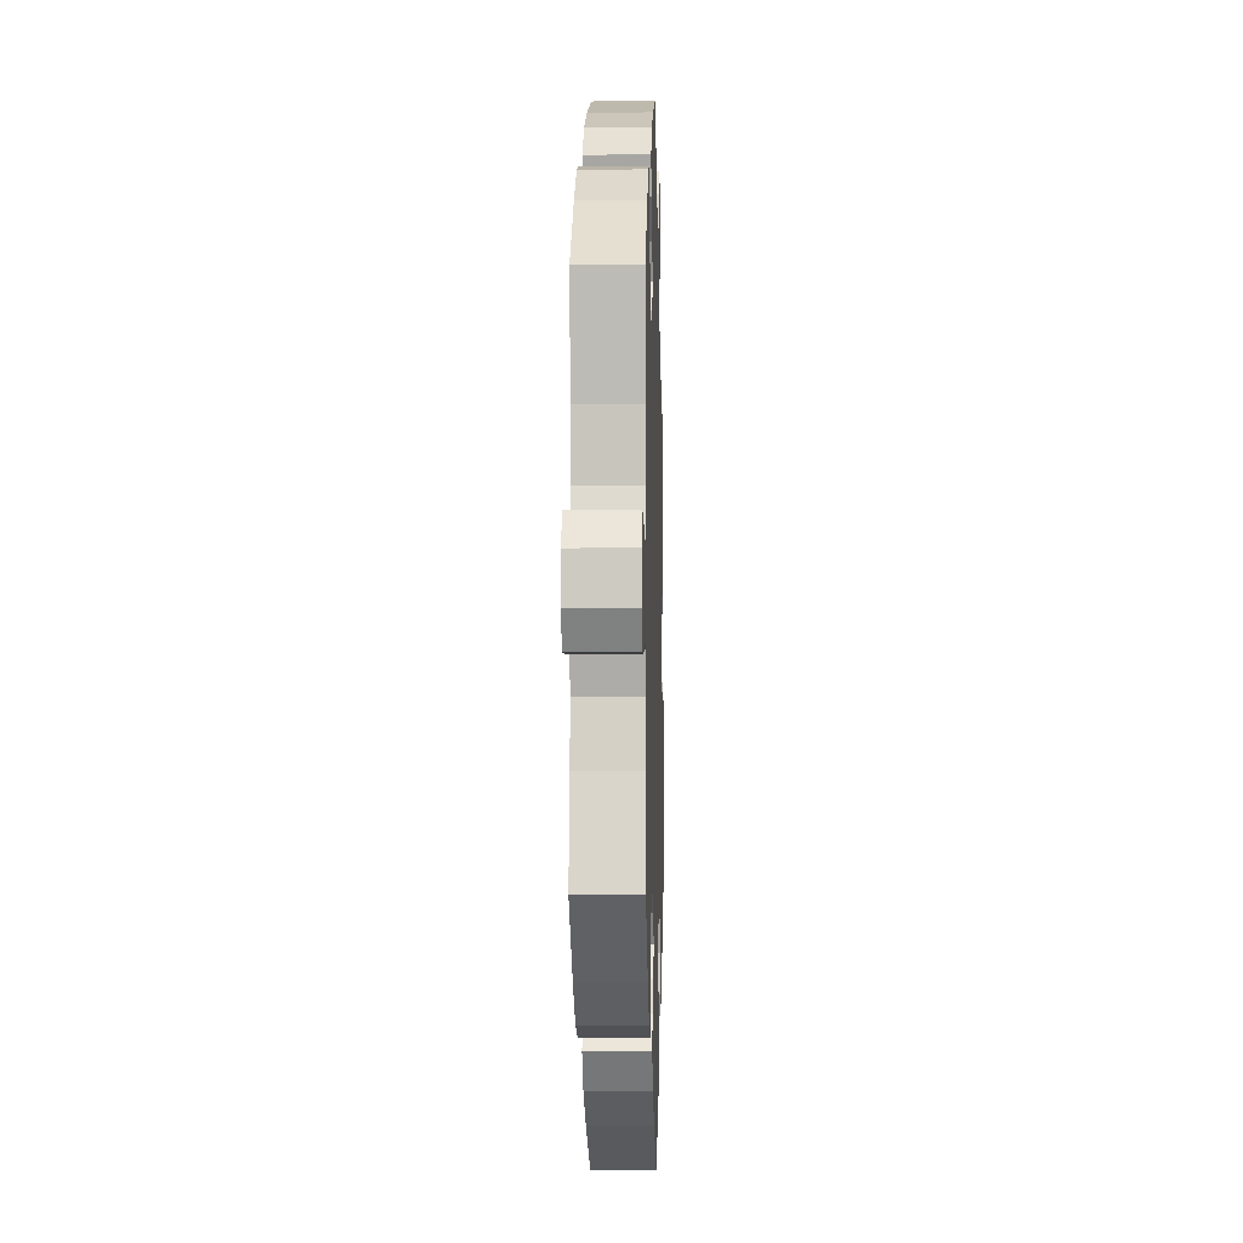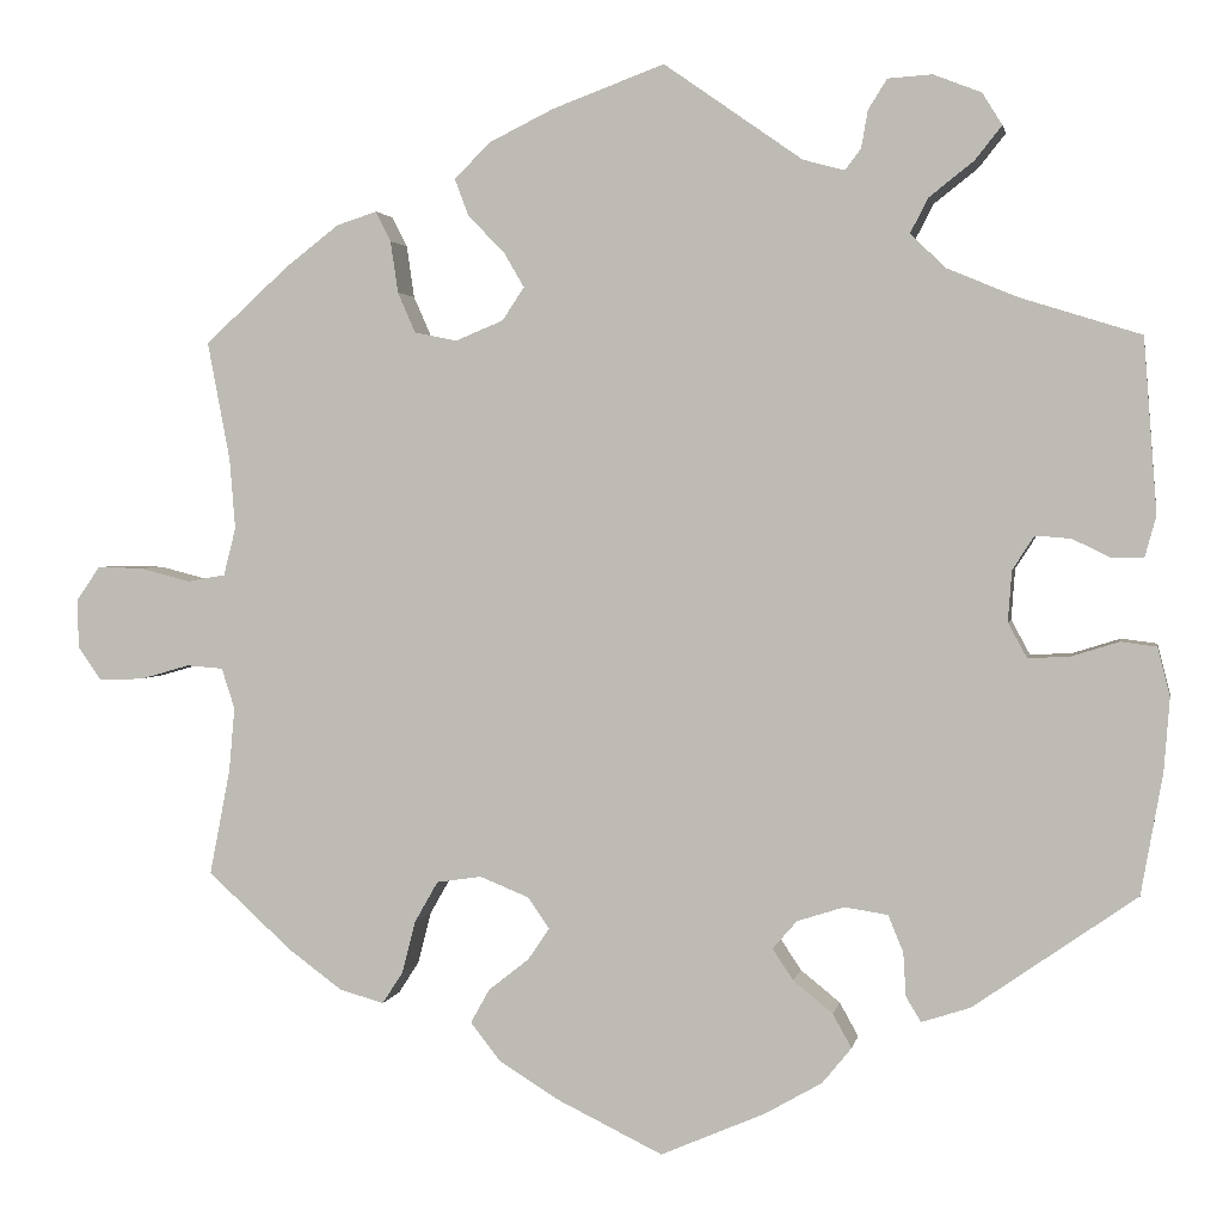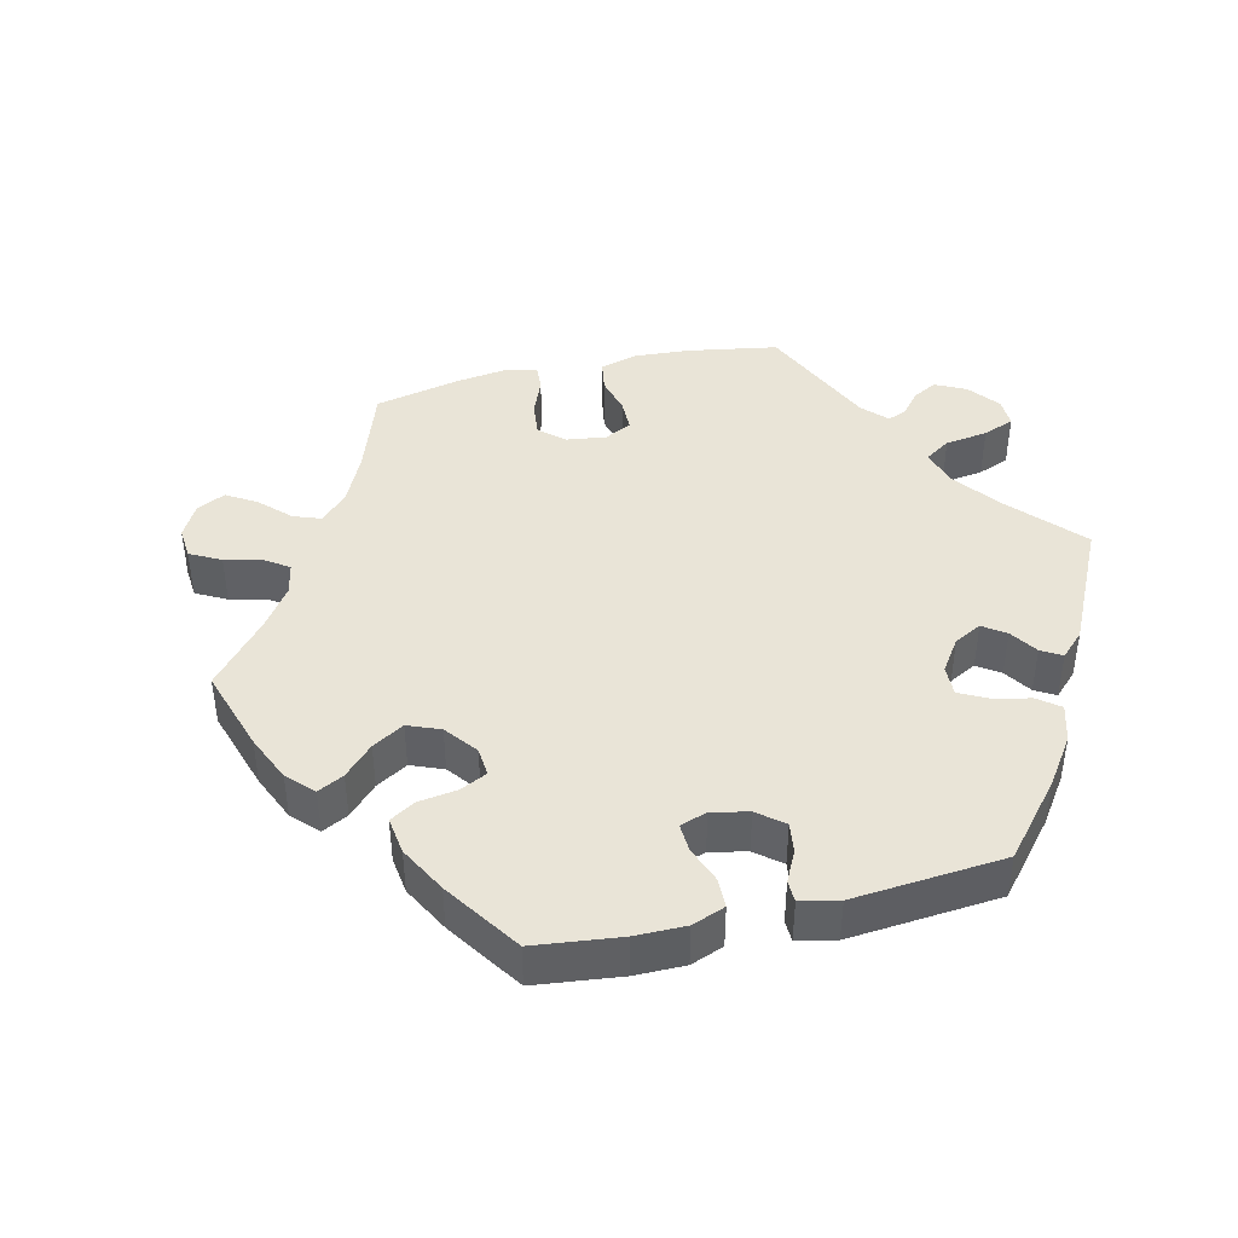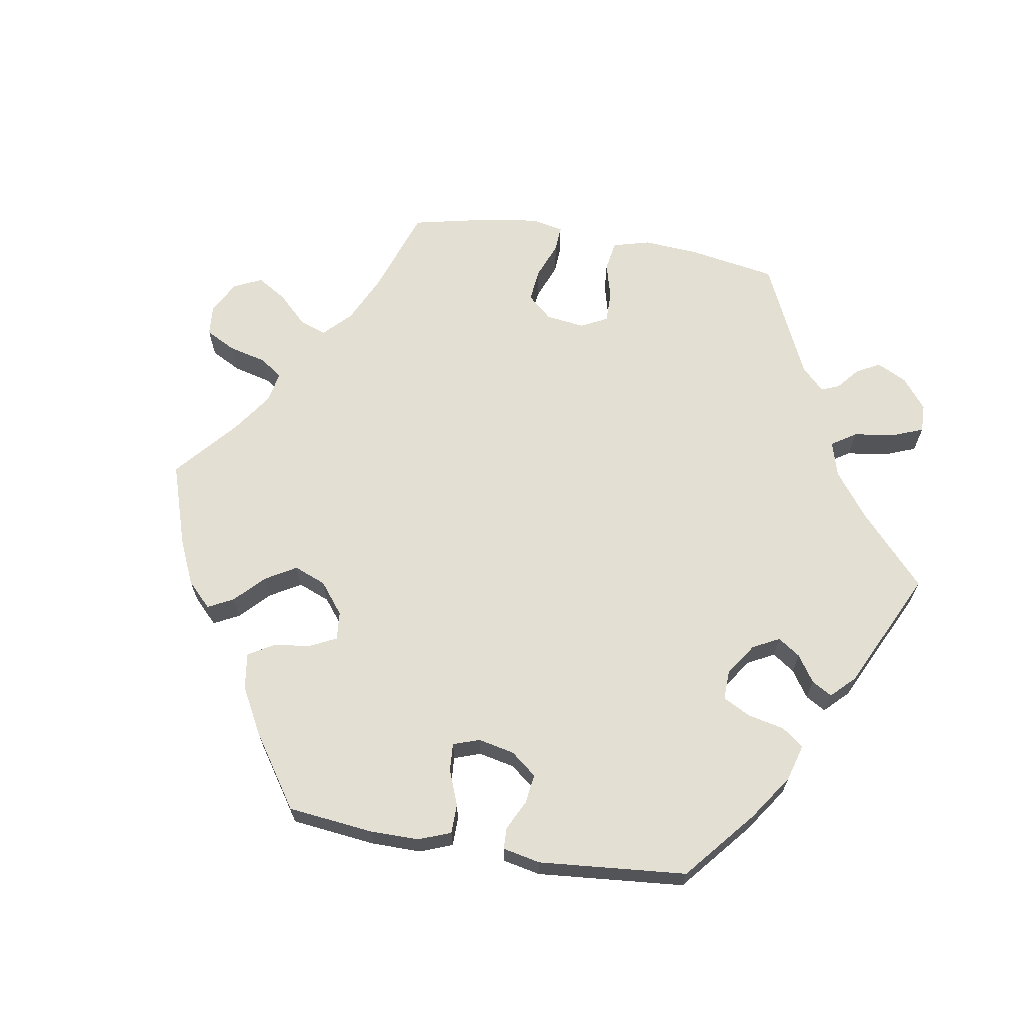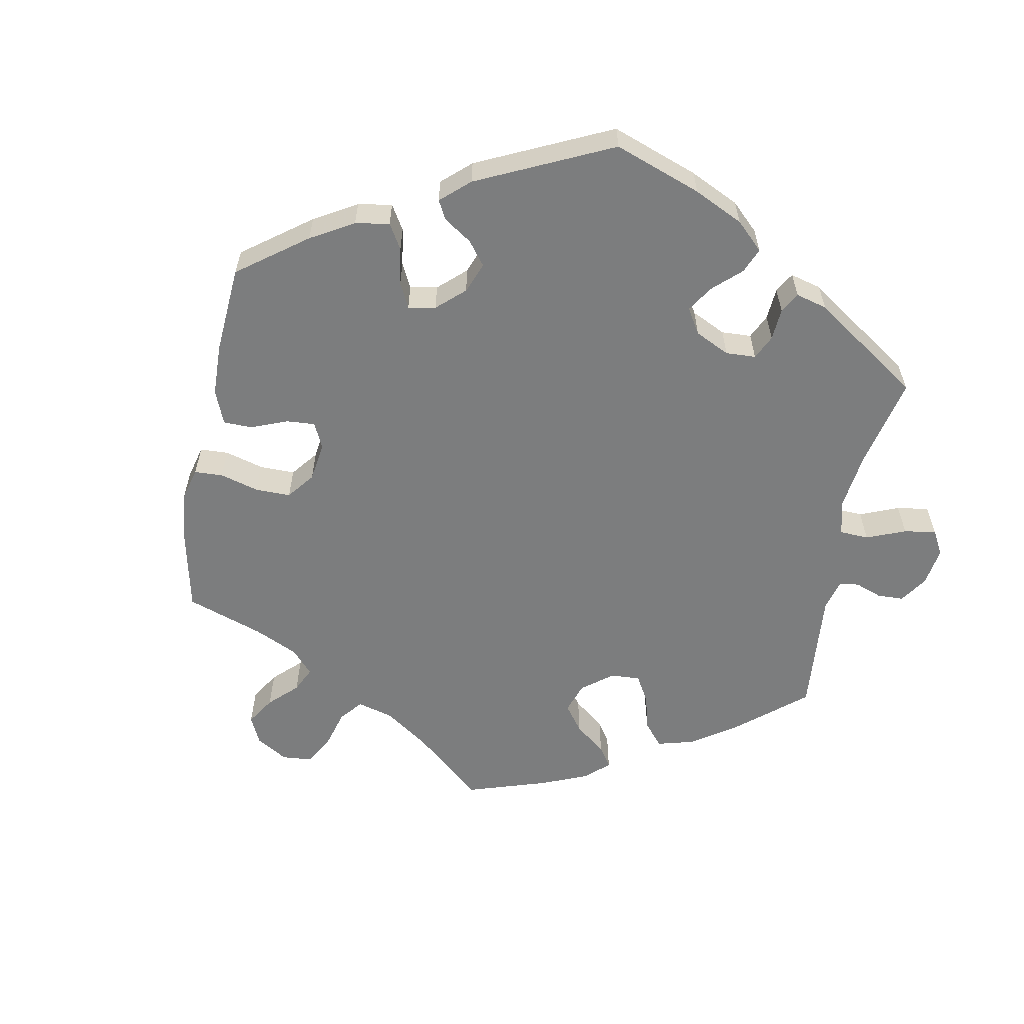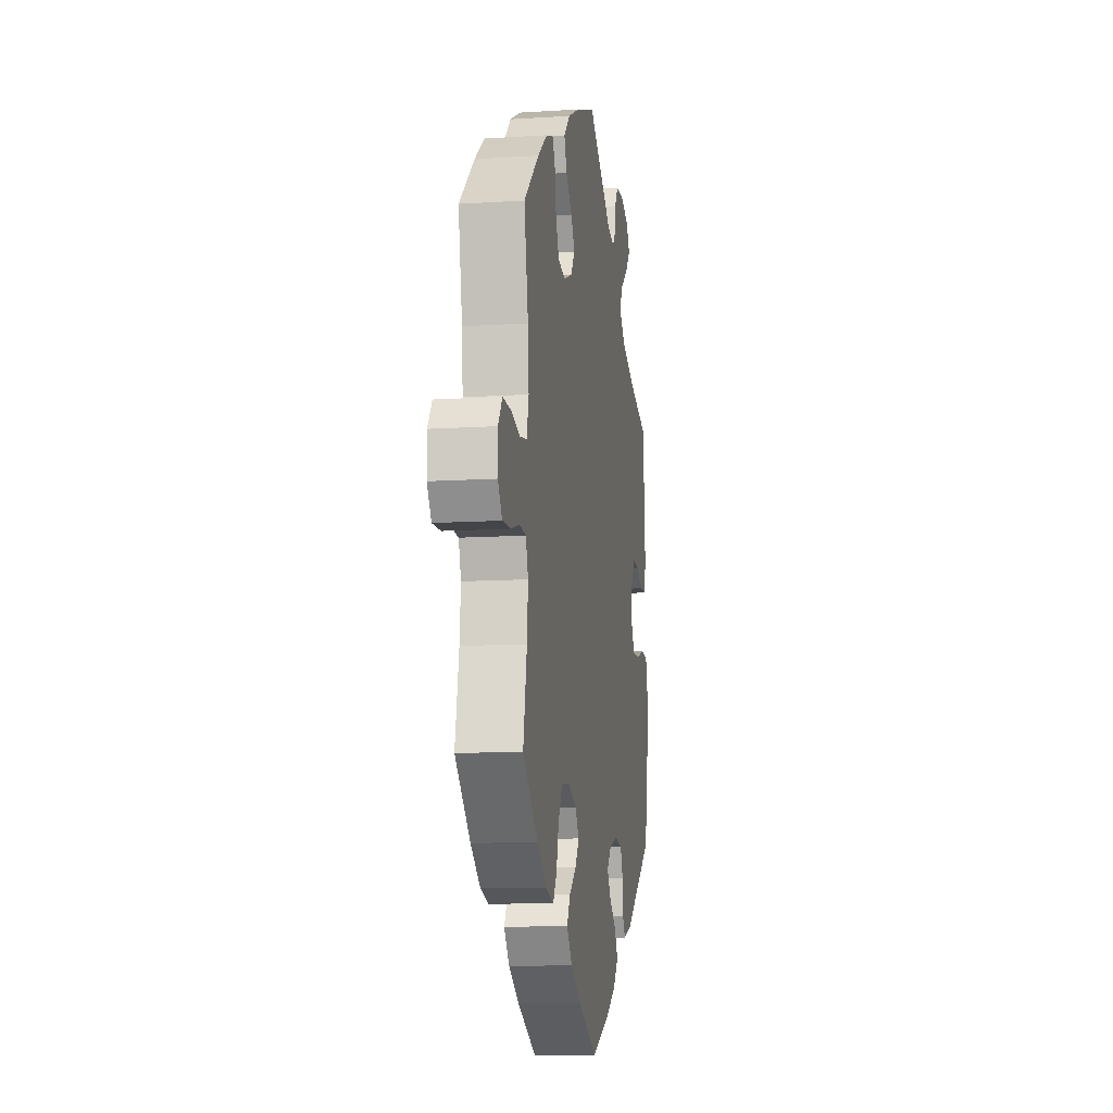
<metadata>
{"format":"obj","ext":"obj","renderer":"f3d","projection":"perspective","resolution":1024,"background":"white","views":[{"elev":-5.2,"azim":91.7,"up":"+Z"},{"elev":2.2,"azim":-169.5,"up":"+Z"},{"elev":43.0,"azim":-163.3,"up":"+Y"},{"elev":66.4,"azim":-140.5,"up":"+Y"},{"elev":-59.0,"azim":-130.8,"up":"+Y"},{"elev":-11.4,"azim":98.9,"up":"+Z"}]}
</metadata>
<code>
v -0.11 0.07 -0.53
v -0.171 0.07 -0.495
v -0.202 0.07 -0.457
v -0.182 0.07 -0.421
v -0.14 0.07 -0.387
v -0.118 0.07 -0.354
v -0.144 0.07 -0.324
v -0.194 0.07 -0.308
v -0.24 0.07 -0.315
v -0.256 0.07 -0.354
v -0.259 0.07 -0.401
v -0.275 0.07 -0.427
v -0.327 0.07 -0.41
v -0.5 0.07 -0.289
v -0.523 0.07 -0.16
v -0.529 0.07 -0.083
v -0.516 0.07 -0.031
v -0.478 0.07 -0.026
v -0.427 0.07 -0.042
v -0.383 0.07 -0.044
v -0.363 0.07 -0.007
v -0.367 0.07 0.047
v -0.39 0.07 0.083
v -0.428 0.07 0.08
v -0.469 0.07 0.06
v -0.502 0.07 0.06
v -0.514 0.07 0.104
v -0.5 0.07 0.289
v -0.372 0.07 0.329
v -0.298 0.07 0.36
v -0.26 0.07 0.396
v -0.279 0.07 0.433
v -0.326 0.07 0.47
v -0.355 0.07 0.506
v -0.334 0.07 0.54
v -0.283 0.07 0.56
v -0.236 0.07 0.557
v -0.216 0.07 0.525
v -0.209 0.07 0.485
v -0.192 0.07 0.463
v -0.148 0.07 0.475
v -0.001 0.07 0.578
v 0.118 0.07 0.534
v 0.187 0.07 0.5
v 0.225 0.07 0.462
v 0.21 0.07 0.422
v 0.172 0.07 0.384
v 0.15 0.07 0.346
v 0.173 0.07 0.311
v 0.224 0.07 0.29
v 0.269 0.07 0.299
v 0.288 0.07 0.342
v 0.296 0.07 0.397
v 0.312 0.07 0.429
v 0.355 0.07 0.415
v 0.412 0.07 0.371
v 0.501 0.07 0.29
v 0.477 0.07 0.164
v 0.471 0.07 0.089
v 0.484 0.07 0.038
v 0.524 0.07 0.031
v 0.579 0.07 0.045
v 0.627 0.07 0.046
v 0.652 0.07 0.01
v 0.651 0.07 -0.042
v 0.626 0.07 -0.078
v 0.578 0.07 -0.076
v 0.526 0.07 -0.061
v 0.487 0.07 -0.064
v 0.473 0.07 -0.107
v 0.479 0.07 -0.175
v 0.501 0.07 -0.288
v 0.411 0.07 -0.37
v 0.354 0.07 -0.412
v 0.307 0.07 -0.425
v 0.285 0.07 -0.391
v 0.271 0.07 -0.336
v 0.246 0.07 -0.292
v 0.198 0.07 -0.285
v 0.146 0.07 -0.306
v 0.123 0.07 -0.339
v 0.146 0.07 -0.373
v 0.189 0.07 -0.407
v 0.209 0.07 -0.443
v 0.177 0.07 -0.484
v 0.114 0.07 -0.523
v 0.001 0.07 -0.578
v -0.11 0 -0.53
v -0.171 0 -0.495
v -0.202 0 -0.457
v -0.182 0 -0.421
v -0.14 0 -0.387
v -0.118 0 -0.354
v -0.144 0 -0.324
v -0.194 0 -0.308
v -0.24 0 -0.315
v -0.256 0 -0.354
v -0.259 0 -0.401
v -0.275 0 -0.427
v -0.327 0 -0.41
v -0.5 0 -0.289
v -0.523 0 -0.16
v -0.529 0 -0.083
v -0.516 0 -0.031
v -0.478 0 -0.026
v -0.427 0 -0.042
v -0.383 0 -0.044
v -0.363 0 -0.007
v -0.367 0 0.047
v -0.39 0 0.083
v -0.428 0 0.08
v -0.469 0 0.06
v -0.502 0 0.06
v -0.514 0 0.104
v -0.5 0 0.289
v -0.372 0 0.329
v -0.298 0 0.36
v -0.26 0 0.396
v -0.279 0 0.433
v -0.326 0 0.47
v -0.355 0 0.506
v -0.334 0 0.54
v -0.283 0 0.56
v -0.236 0 0.557
v -0.216 0 0.525
v -0.209 0 0.485
v -0.192 0 0.463
v -0.148 0 0.475
v -0.001 0 0.578
v 0.118 0 0.534
v 0.187 0 0.5
v 0.225 0 0.462
v 0.21 0 0.422
v 0.172 0 0.384
v 0.15 0 0.346
v 0.173 0 0.311
v 0.224 0 0.29
v 0.269 0 0.299
v 0.288 0 0.342
v 0.296 0 0.397
v 0.312 0 0.429
v 0.355 0 0.415
v 0.412 0 0.371
v 0.501 0 0.29
v 0.477 0 0.164
v 0.471 0 0.089
v 0.484 0 0.038
v 0.524 0 0.031
v 0.579 0 0.045
v 0.627 0 0.046
v 0.652 0 0.01
v 0.651 0 -0.042
v 0.626 0 -0.078
v 0.578 0 -0.076
v 0.526 0 -0.061
v 0.487 0 -0.064
v 0.473 0 -0.107
v 0.479 0 -0.175
v 0.501 0 -0.288
v 0.411 0 -0.37
v 0.354 0 -0.412
v 0.307 0 -0.425
v 0.285 0 -0.391
v 0.271 0 -0.336
v 0.246 0 -0.292
v 0.198 0 -0.285
v 0.146 0 -0.306
v 0.123 0 -0.339
v 0.146 0 -0.373
v 0.189 0 -0.407
v 0.209 0 -0.443
v 0.177 0 -0.484
v 0.114 0 -0.523
v 0.001 0 -0.578
f 82 83 84 85
f 81 82 85 86
f 74 75 76 77
f 74 77 78
f 71 72 73 74
f 70 71 74 78
f 69 70 78 79
f 65 66 67 68
f 65 68 69
f 64 65 69
f 61 62 63 64
f 61 64 69
f 60 61 69 79
f 55 56 57 58
f 55 58 59
f 52 53 54 55
f 51 52 55 59
f 50 51 59 60
f 44 45 46 47
f 44 47 48
f 41 42 43 44
f 40 41 44 48
f 36 37 38 39
f 36 39 40
f 35 36 40
f 32 33 34 35
f 32 35 40
f 31 32 40 48
f 26 27 28 29
f 24 25 26 29
f 23 24 29 30
f 22 23 30 31
f 16 17 18 19
f 16 19 20
f 15 16 20
f 14 15 20
f 13 14 20 21
f 10 11 12 13
f 9 10 13 21
f 2 3 4 5
f 2 5 6
f 1 2 6
f 81 86 87 1
f 50 60 79 80
f 49 50 80 81
f 8 9 21 22
f 7 8 22 31
f 6 7 31 48
f 48 49 81
f 1 6 48 81
f 172 171 170 169
f 173 172 169 168
f 164 163 162 161
f 165 164 161
f 161 160 159 158
f 165 161 158 157
f 166 165 157 156
f 155 154 153 152
f 156 155 152
f 156 152 151
f 151 150 149 148
f 156 151 148
f 166 156 148 147
f 145 144 143 142
f 146 145 142
f 142 141 140 139
f 146 142 139 138
f 147 146 138 137
f 134 133 132 131
f 135 134 131
f 131 130 129 128
f 135 131 128 127
f 126 125 124 123
f 127 126 123
f 127 123 122
f 122 121 120 119
f 127 122 119
f 135 127 119 118
f 116 115 114 113
f 116 113 112 111
f 117 116 111 110
f 118 117 110 109
f 106 105 104 103
f 107 106 103
f 107 103 102
f 107 102 101
f 108 107 101 100
f 100 99 98 97
f 108 100 97 96
f 92 91 90 89
f 93 92 89
f 93 89 88
f 88 174 173 168
f 167 166 147 137
f 168 167 137 136
f 109 108 96 95
f 118 109 95 94
f 135 118 94 93
f 168 136 135
f 168 135 93 88
f 1 88 89 2
f 2 89 90 3
f 3 90 91 4
f 4 91 92 5
f 5 92 93 6
f 6 93 94 7
f 7 94 95 8
f 8 95 96 9
f 9 96 97 10
f 10 97 98 11
f 11 98 99 12
f 12 99 100 13
f 13 100 101 14
f 14 101 102 15
f 15 102 103 16
f 16 103 104 17
f 17 104 105 18
f 18 105 106 19
f 19 106 107 20
f 20 107 108 21
f 21 108 109 22
f 22 109 110 23
f 23 110 111 24
f 24 111 112 25
f 25 112 113 26
f 26 113 114 27
f 27 114 115 28
f 28 115 116 29
f 29 116 117 30
f 30 117 118 31
f 31 118 119 32
f 32 119 120 33
f 33 120 121 34
f 34 121 122 35
f 35 122 123 36
f 36 123 124 37
f 37 124 125 38
f 38 125 126 39
f 39 126 127 40
f 40 127 128 41
f 41 128 129 42
f 42 129 130 43
f 43 130 131 44
f 44 131 132 45
f 45 132 133 46
f 46 133 134 47
f 47 134 135 48
f 48 135 136 49
f 49 136 137 50
f 50 137 138 51
f 51 138 139 52
f 52 139 140 53
f 53 140 141 54
f 54 141 142 55
f 55 142 143 56
f 56 143 144 57
f 57 144 145 58
f 58 145 146 59
f 59 146 147 60
f 60 147 148 61
f 61 148 149 62
f 62 149 150 63
f 63 150 151 64
f 64 151 152 65
f 65 152 153 66
f 66 153 154 67
f 67 154 155 68
f 68 155 156 69
f 69 156 157 70
f 70 157 158 71
f 71 158 159 72
f 72 159 160 73
f 73 160 161 74
f 74 161 162 75
f 75 162 163 76
f 76 163 164 77
f 77 164 165 78
f 78 165 166 79
f 79 166 167 80
f 80 167 168 81
f 81 168 169 82
f 82 169 170 83
f 83 170 171 84
f 84 171 172 85
f 85 172 173 86
f 86 173 174 87
f 87 174 88 1

</code>
